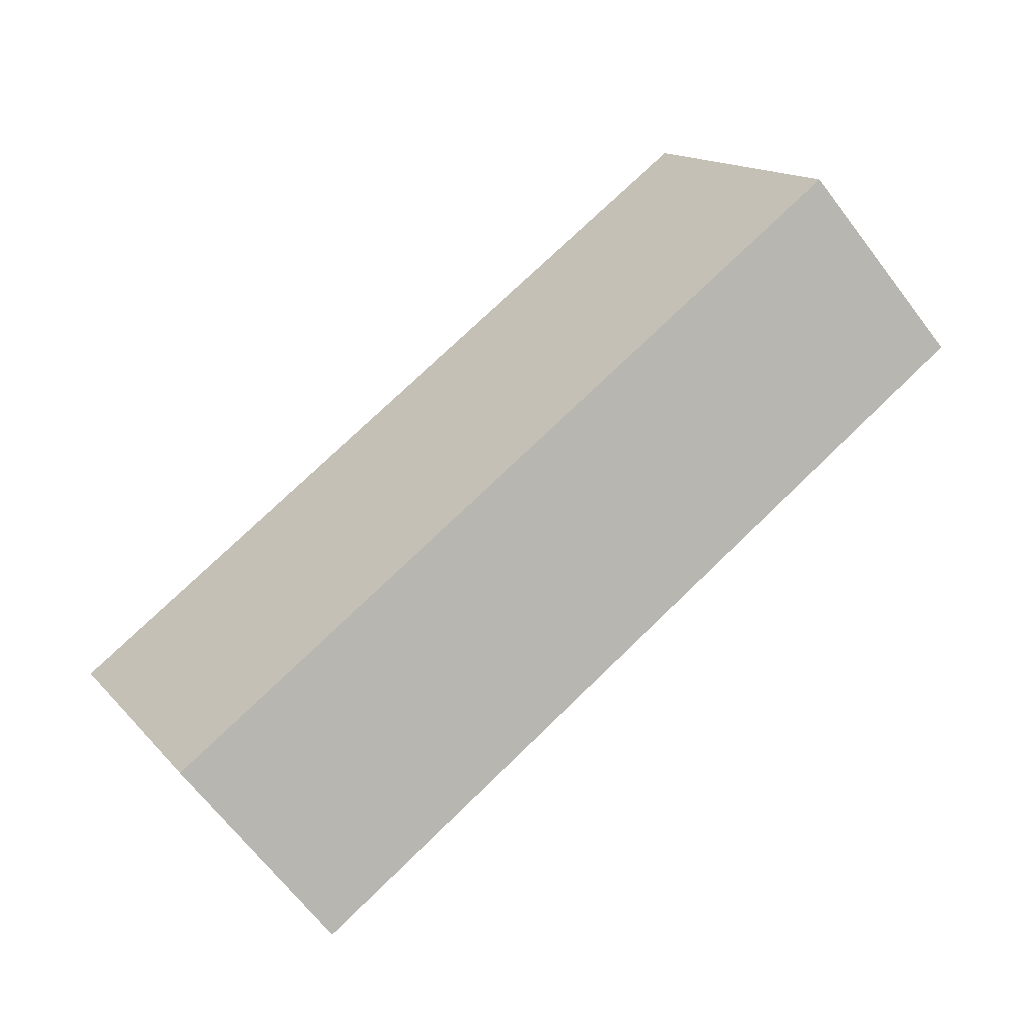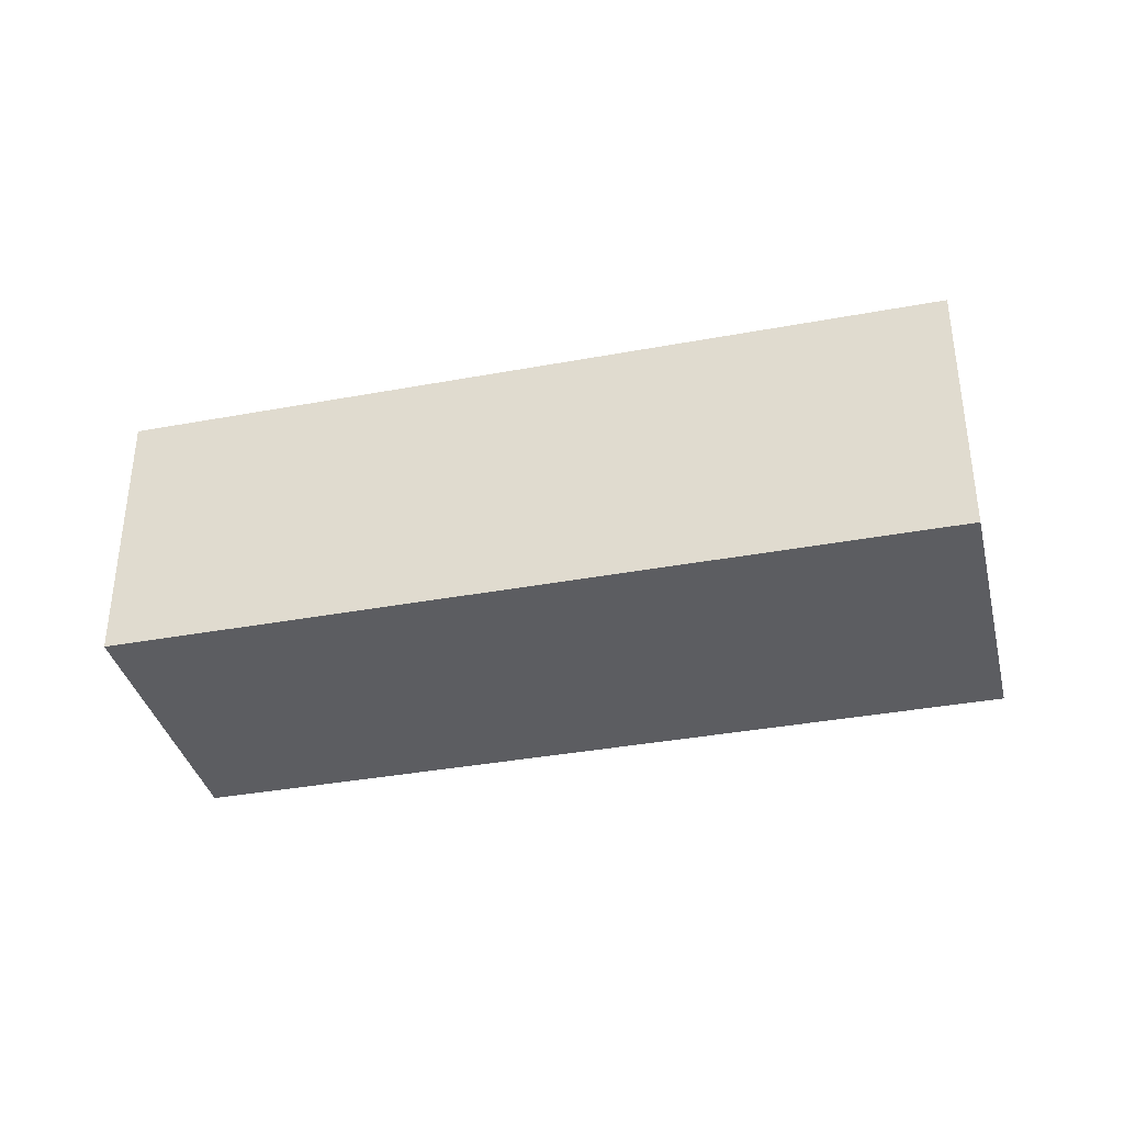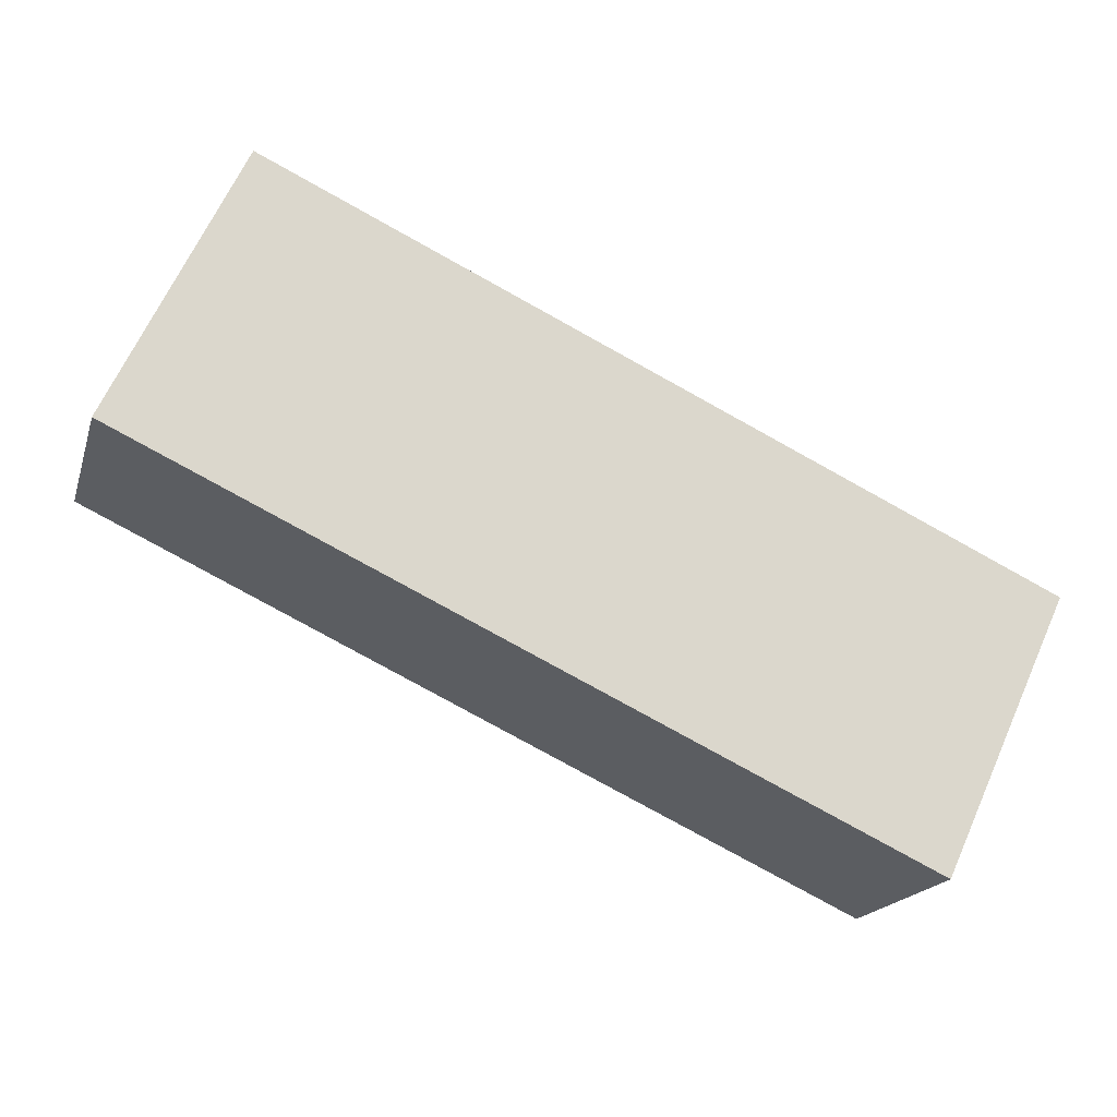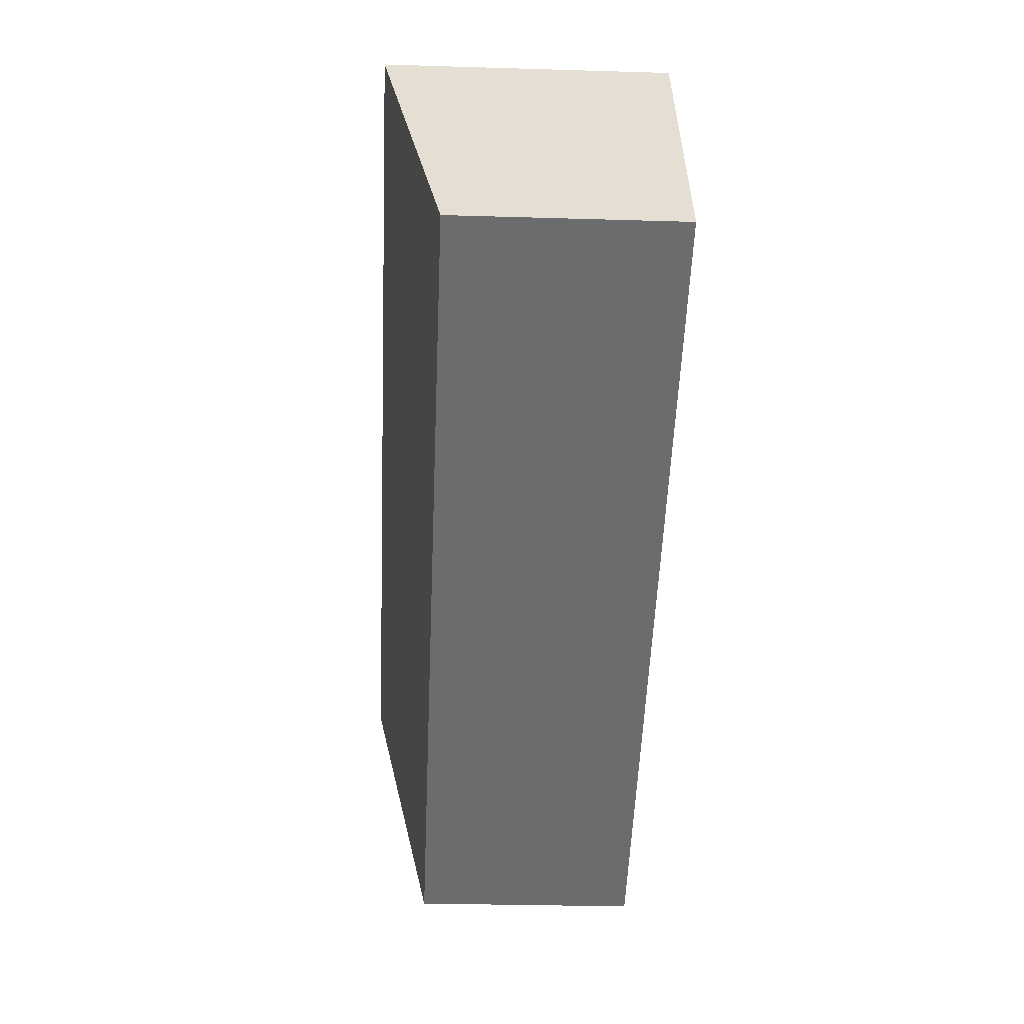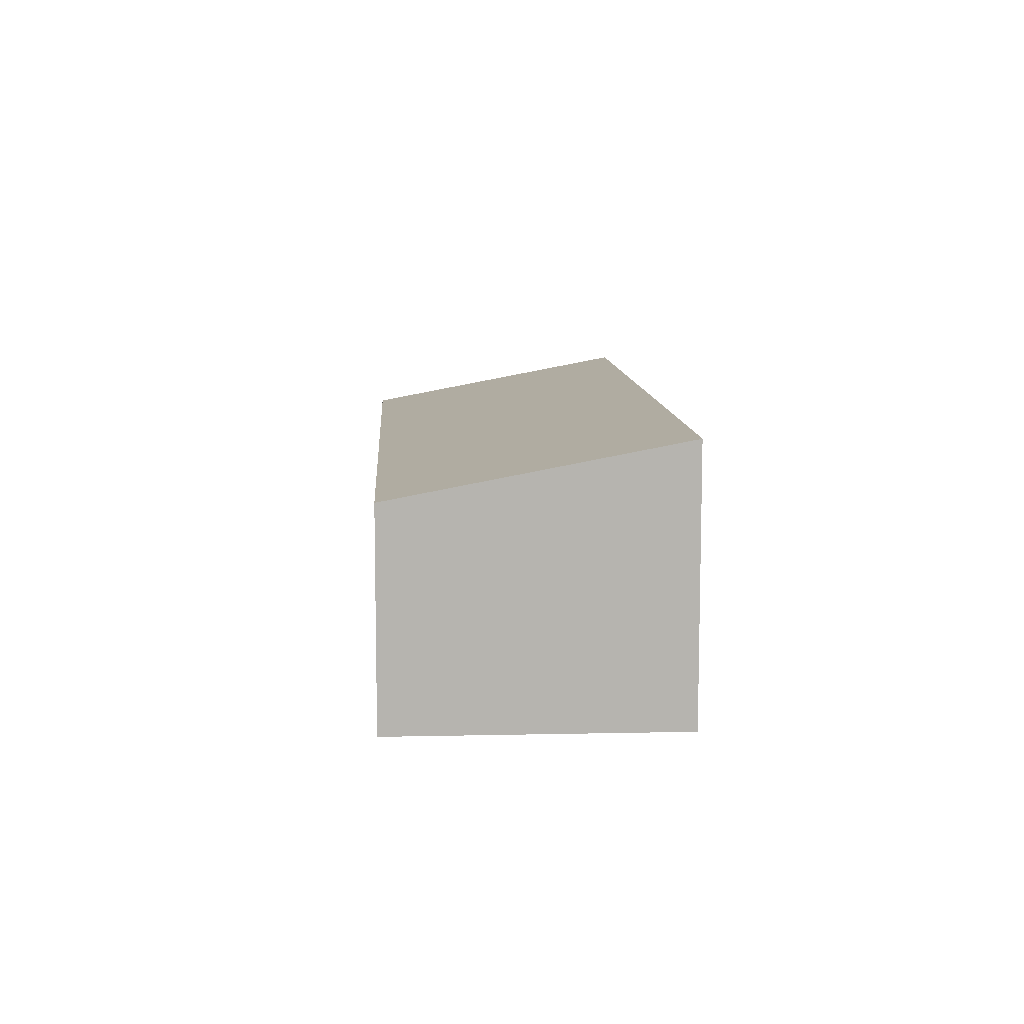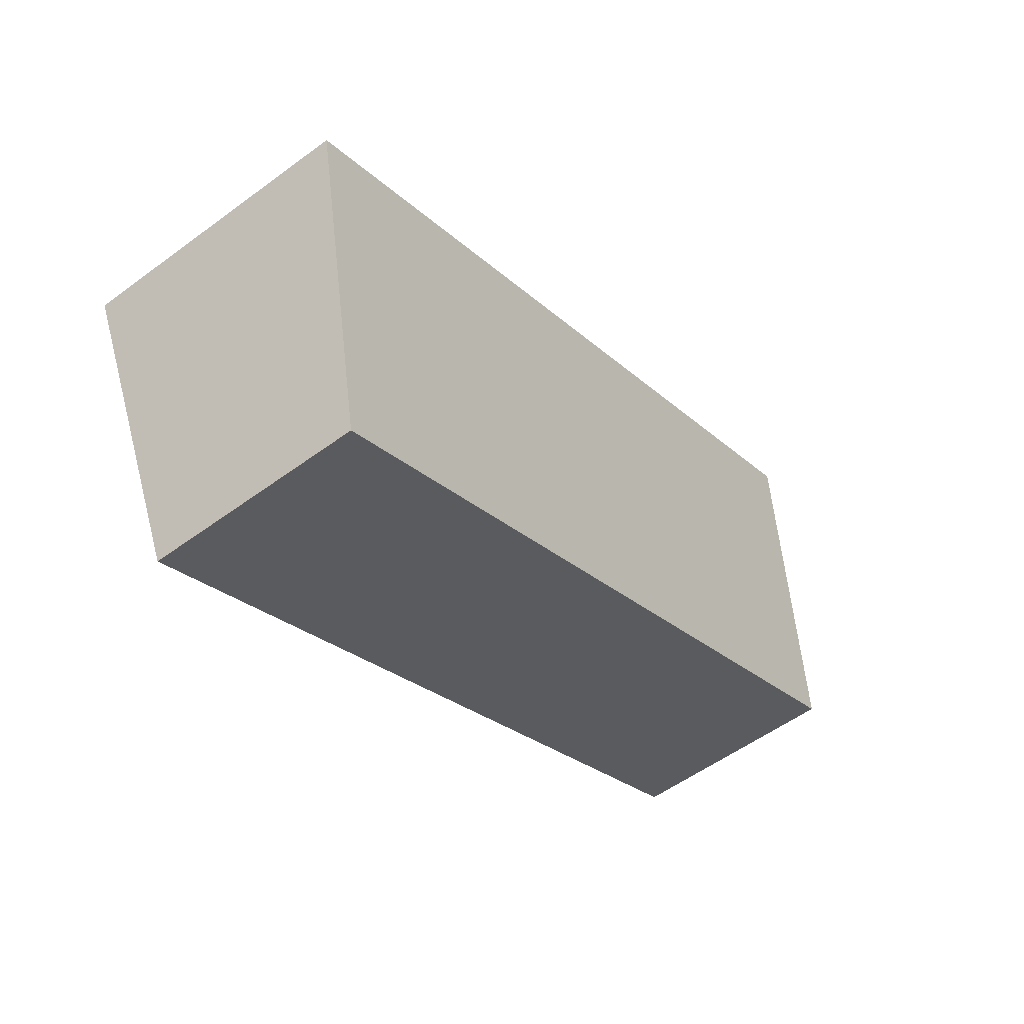
<metadata>
{"format":"obj","ext":"obj","renderer":"f3d","projection":"perspective","resolution":1024,"background":"white","views":[{"elev":-68.1,"azim":-142.4,"up":"+Z"},{"elev":-36.8,"azim":38.5,"up":"+Y"},{"elev":-18.3,"azim":-15.1,"up":"+Z"},{"elev":-28.5,"azim":-92.6,"up":"+Z"},{"elev":9.6,"azim":-68.3,"up":"+Y"},{"elev":-54.9,"azim":127.9,"up":"+Z"}]}
</metadata>
<code>
v  0 2.215 1.356e-16
v  9.039 2.785 -0.885
v  7.765 2.215 -3.619
v  1.274 2.784 2.733
v  9.039 5.419e-17 -0.885
v  7.765 2.216e-16 -3.619
v  0 0 0
v  1.274 -1.673e-16 2.733
g defaultobject
f 1 2 3
f 2 1 4
f 5 3 2
f 3 5 6
f 6 1 3
f 1 6 7
f 1 8 4
f 8 1 7
f 4 5 2
f 5 4 8
f 8 6 5
f 6 8 7

</code>
